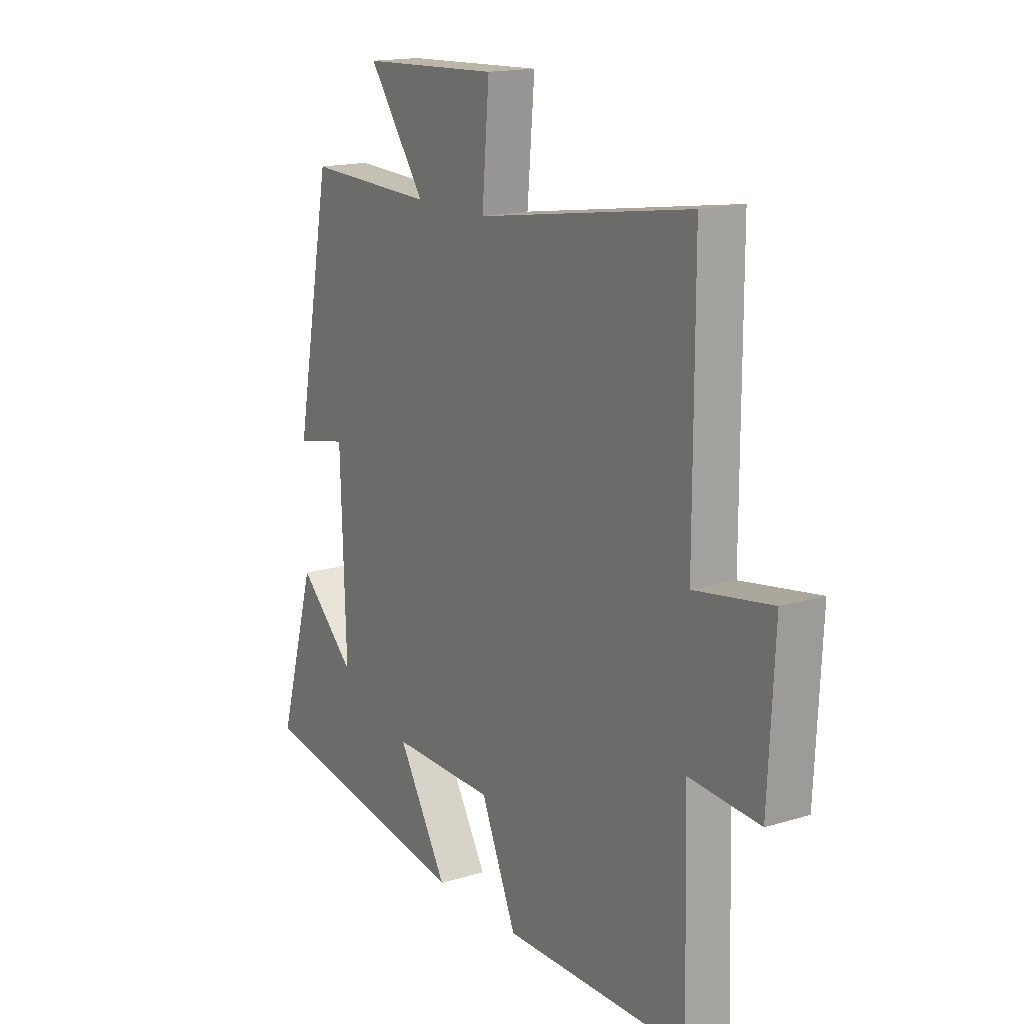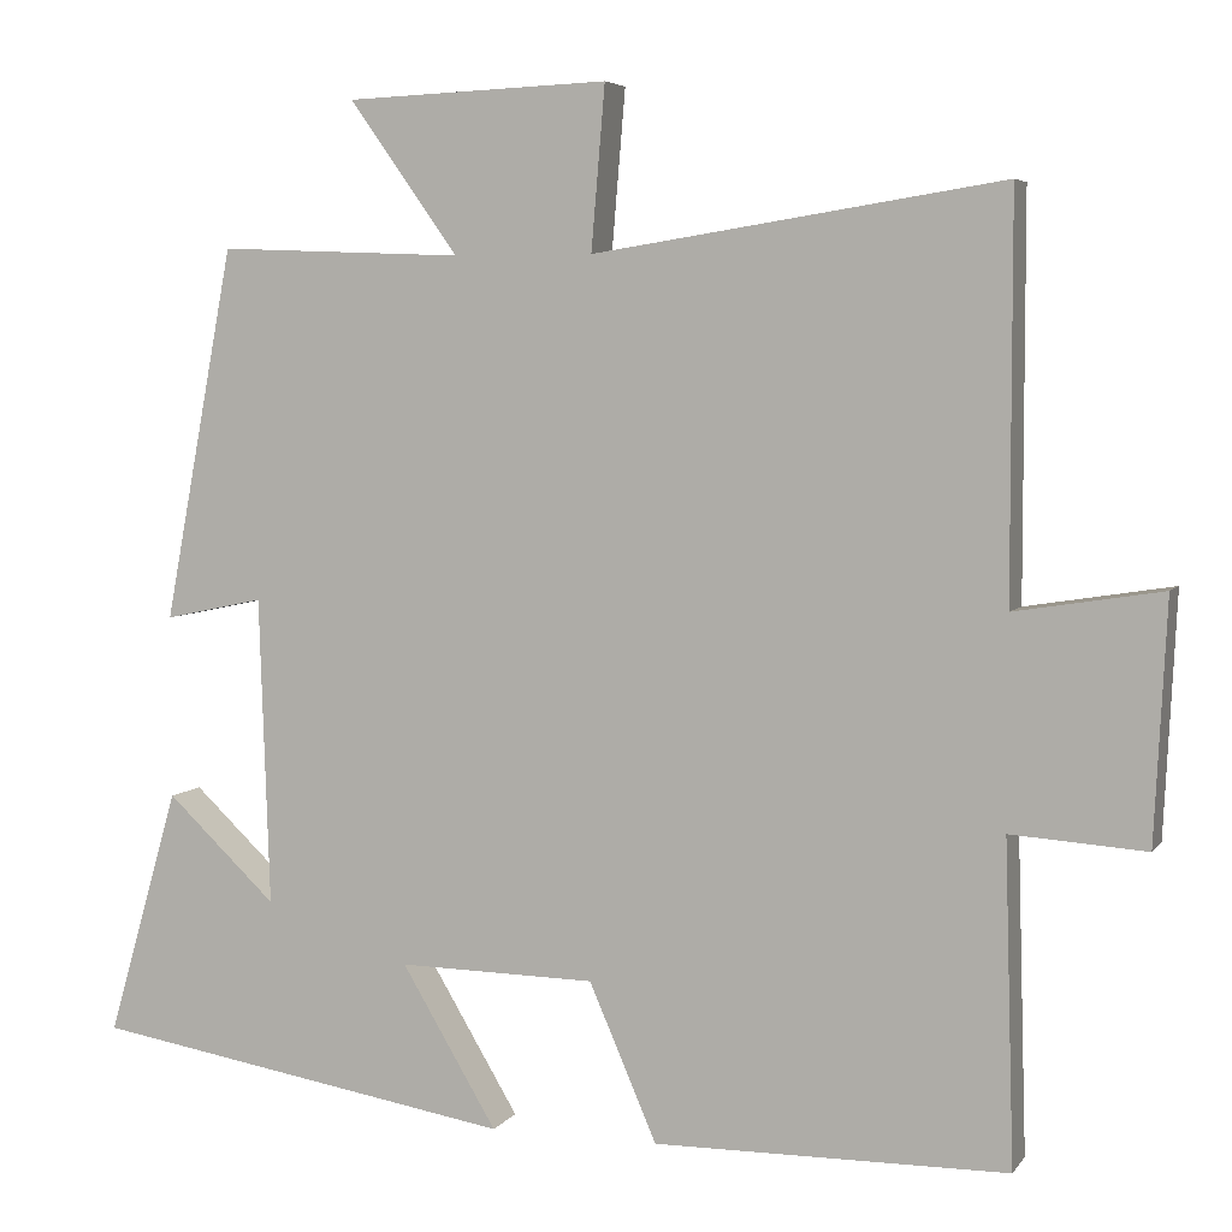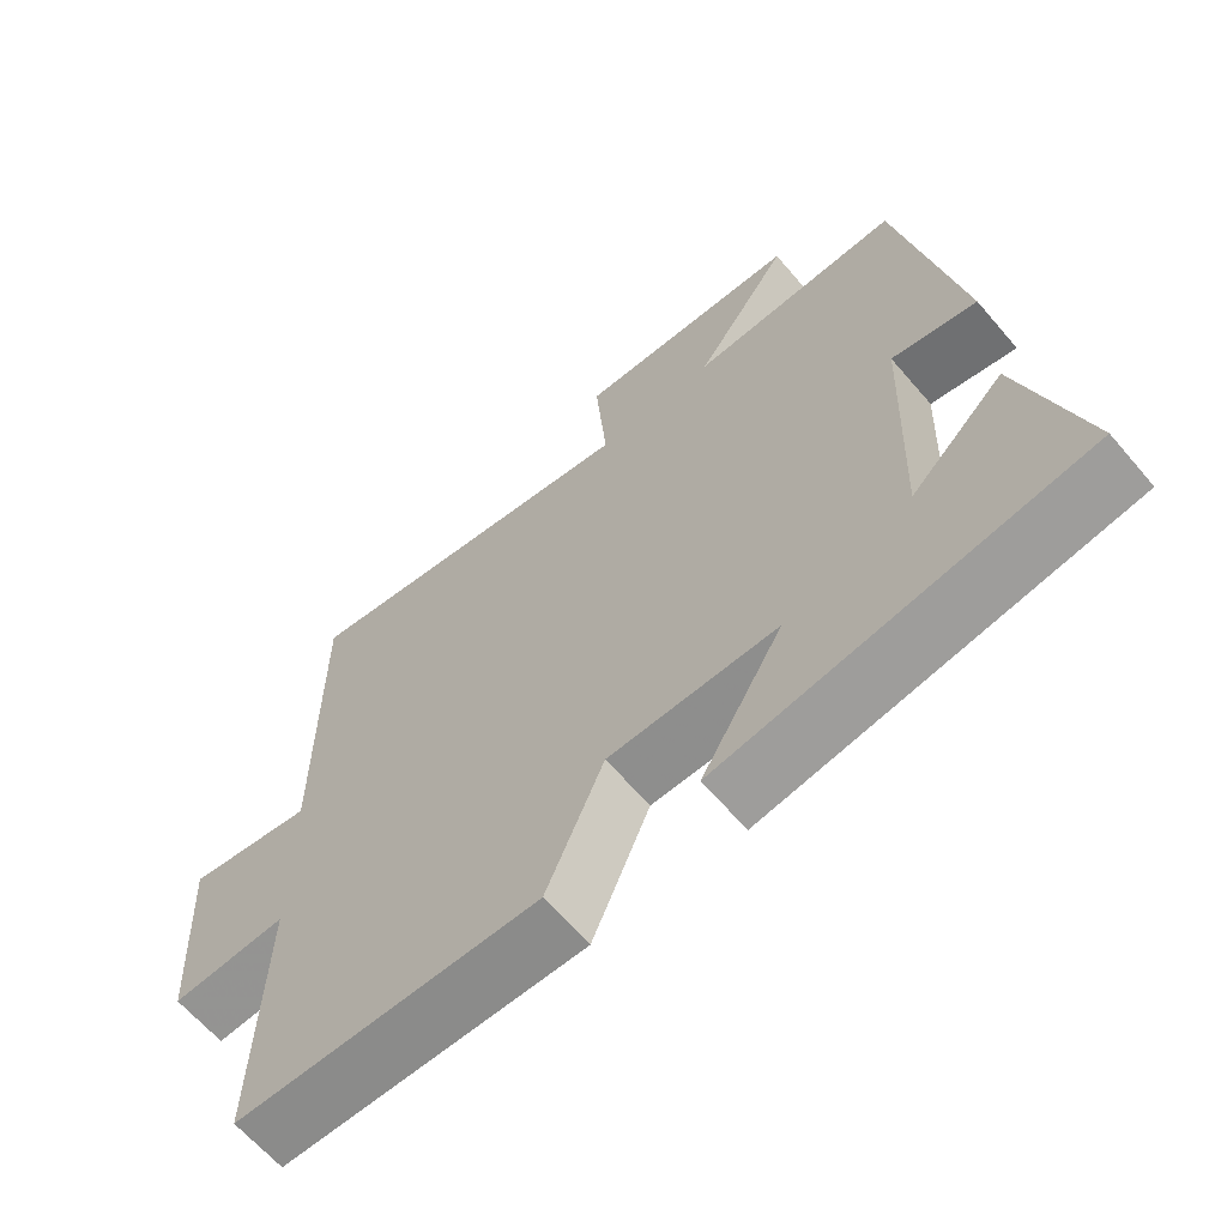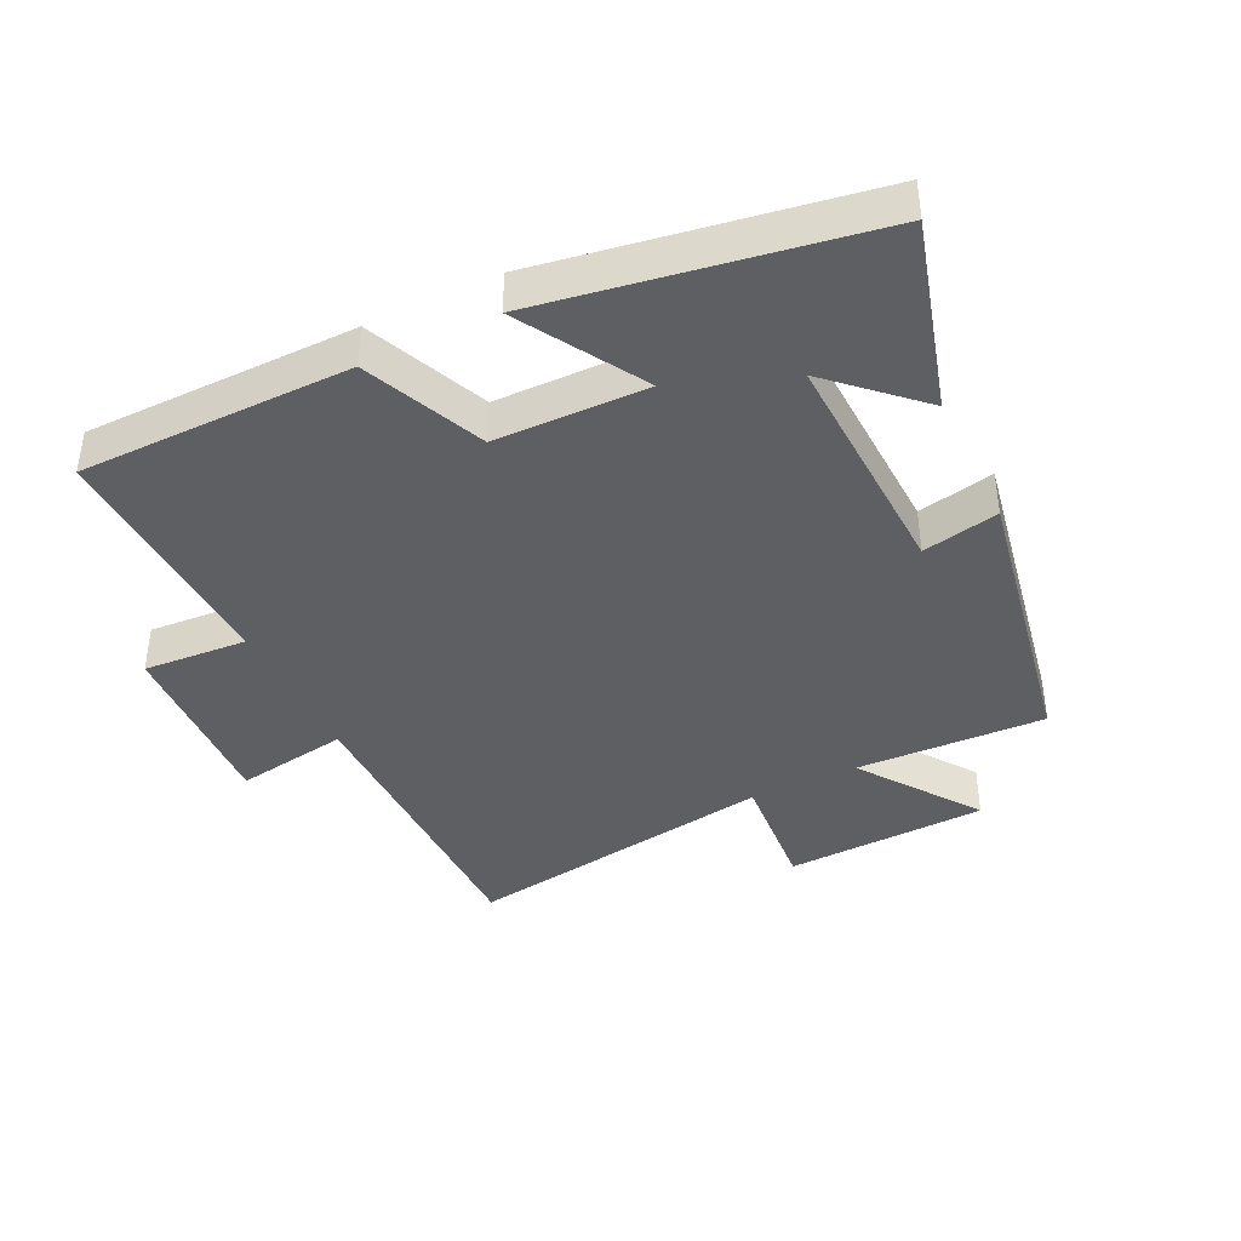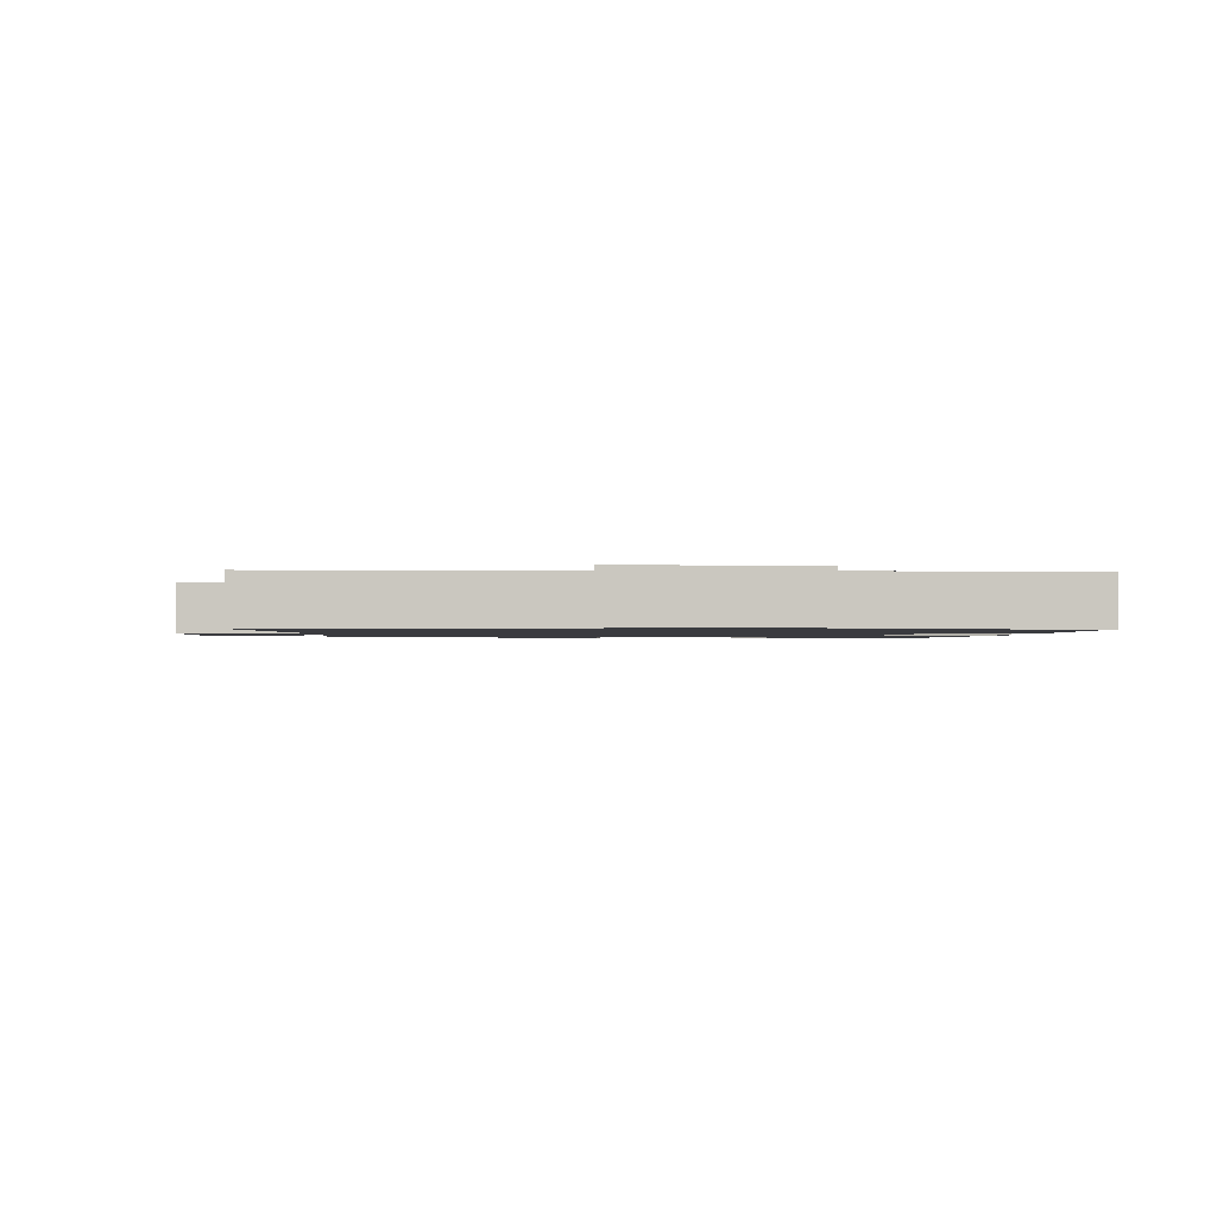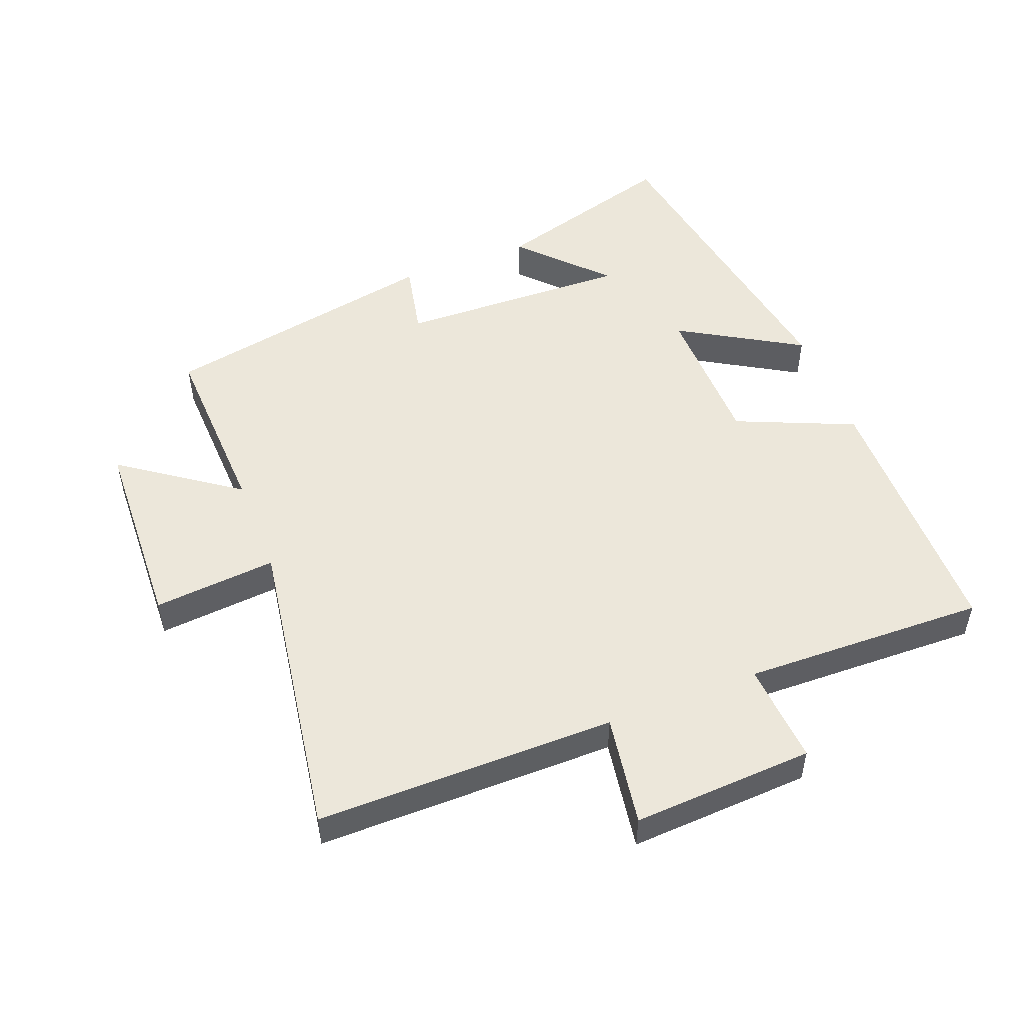
<metadata>
{"format":"obj","ext":"obj","renderer":"f3d","projection":"perspective","resolution":1024,"background":"white","views":[{"elev":16.2,"azim":57.8,"up":"+Z"},{"elev":5.1,"azim":18.9,"up":"+Z"},{"elev":-64.0,"azim":-139.5,"up":"+Z"},{"elev":-40.4,"azim":-154.0,"up":"+Y"},{"elev":-1.3,"azim":87.1,"up":"+Y"},{"elev":51.3,"azim":68.7,"up":"+Y"}]}
</metadata>
<code>
v -0.582 0.07 -0.418
v -0.5 0.07 -0.132
v -0.373 0.07 -0.252
v -0.385 0.07 0.104
v -0.5 0.07 0.08
v -0.419 0.07 0.511
v -0.135 0.07 0.5
v -0.261 0.07 0.677
v 0.043 0.07 0.689
v 0.027 0.07 0.5
v 0.5 0.07 0.574
v 0.5 0.07 0.115
v 0.67 0.07 0.142
v 0.656 0.07 -0.136
v 0.5 0.07 -0.125
v 0.511 0.07 -0.497
v 0.103 0.07 -0.5
v 0.025 0.07 -0.319
v -0.203 0.07 -0.315
v -0.093 0.07 -0.5
v -0.582 0 -0.418
v -0.5 0 -0.132
v -0.373 0 -0.252
v -0.385 0 0.104
v -0.5 0 0.08
v -0.419 0 0.511
v -0.135 0 0.5
v -0.261 0 0.677
v 0.043 0 0.689
v 0.027 0 0.5
v 0.5 0 0.574
v 0.5 0 0.115
v 0.67 0 0.142
v 0.656 0 -0.136
v 0.5 0 -0.125
v 0.511 0 -0.497
v 0.103 0 -0.5
v 0.025 0 -0.319
v -0.203 0 -0.315
v -0.093 0 -0.5
f 19 20 1
f 15 16 17 18
f 15 18 19
f 12 13 14 15
f 10 11 12 15
f 10 15 19
f 7 8 9 10
f 7 10 19
f 4 5 6 7
f 3 4 7 19
f 1 2 3
f 1 3 19
f 21 40 39
f 38 37 36 35
f 39 38 35
f 35 34 33 32
f 35 32 31 30
f 39 35 30
f 30 29 28 27
f 39 30 27
f 27 26 25 24
f 39 27 24 23
f 23 22 21
f 39 23 21
f 1 21 22 2
f 2 22 23 3
f 3 23 24 4
f 4 24 25 5
f 5 25 26 6
f 6 26 27 7
f 7 27 28 8
f 8 28 29 9
f 9 29 30 10
f 10 30 31 11
f 11 31 32 12
f 12 32 33 13
f 13 33 34 14
f 14 34 35 15
f 15 35 36 16
f 16 36 37 17
f 17 37 38 18
f 18 38 39 19
f 19 39 40 20
f 20 40 21 1

</code>
